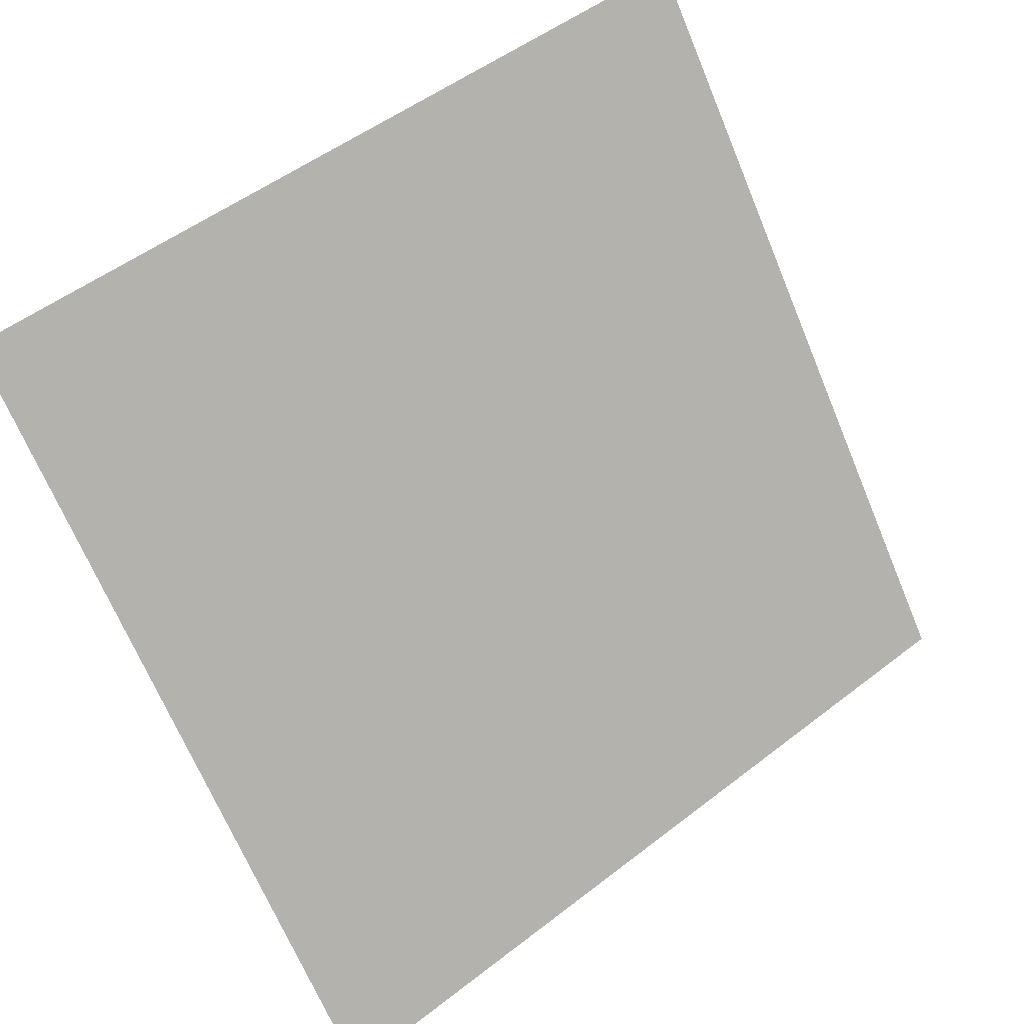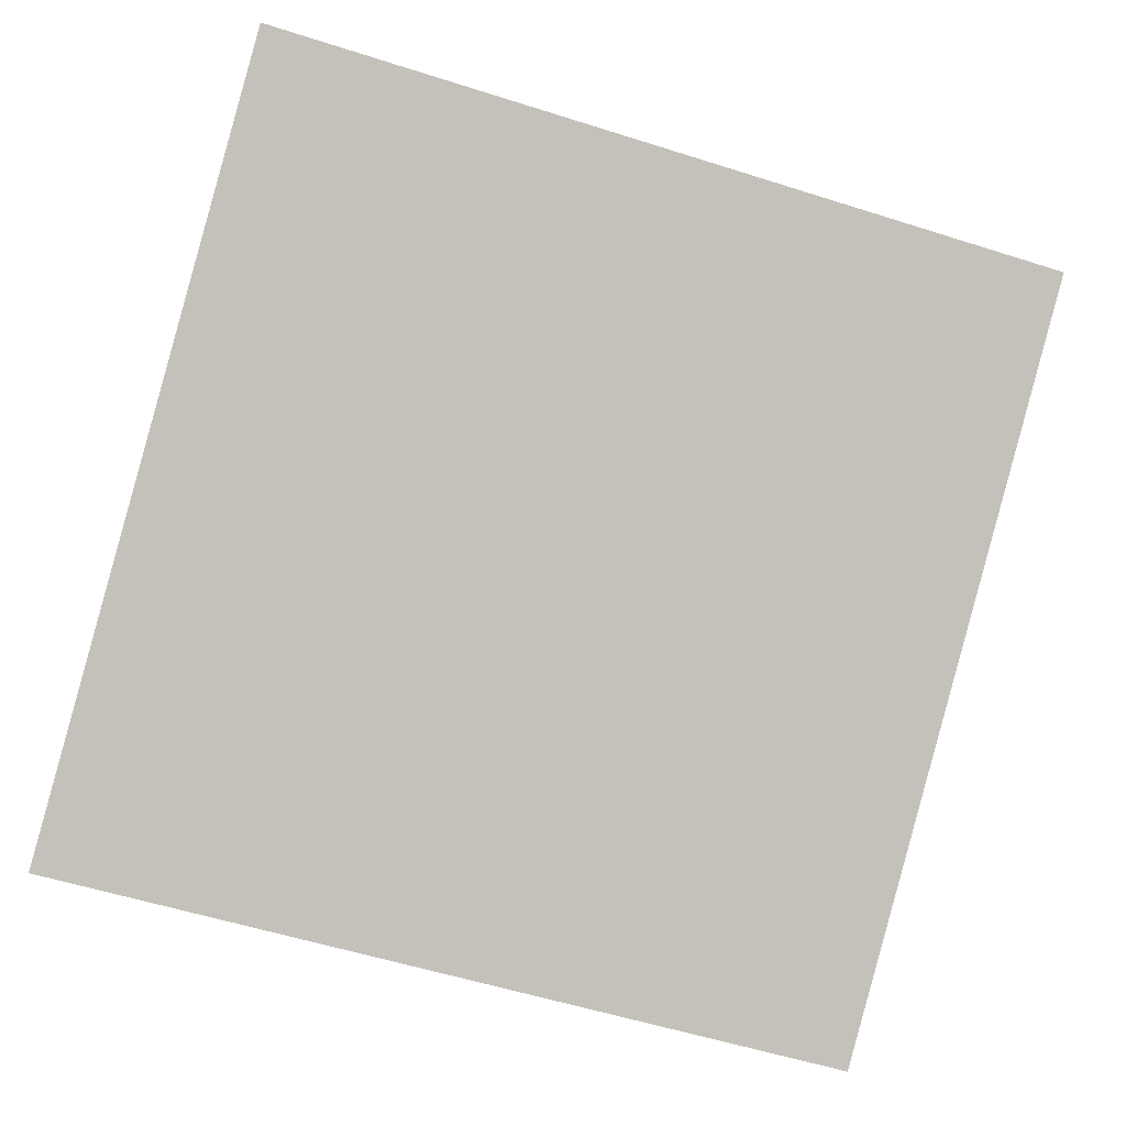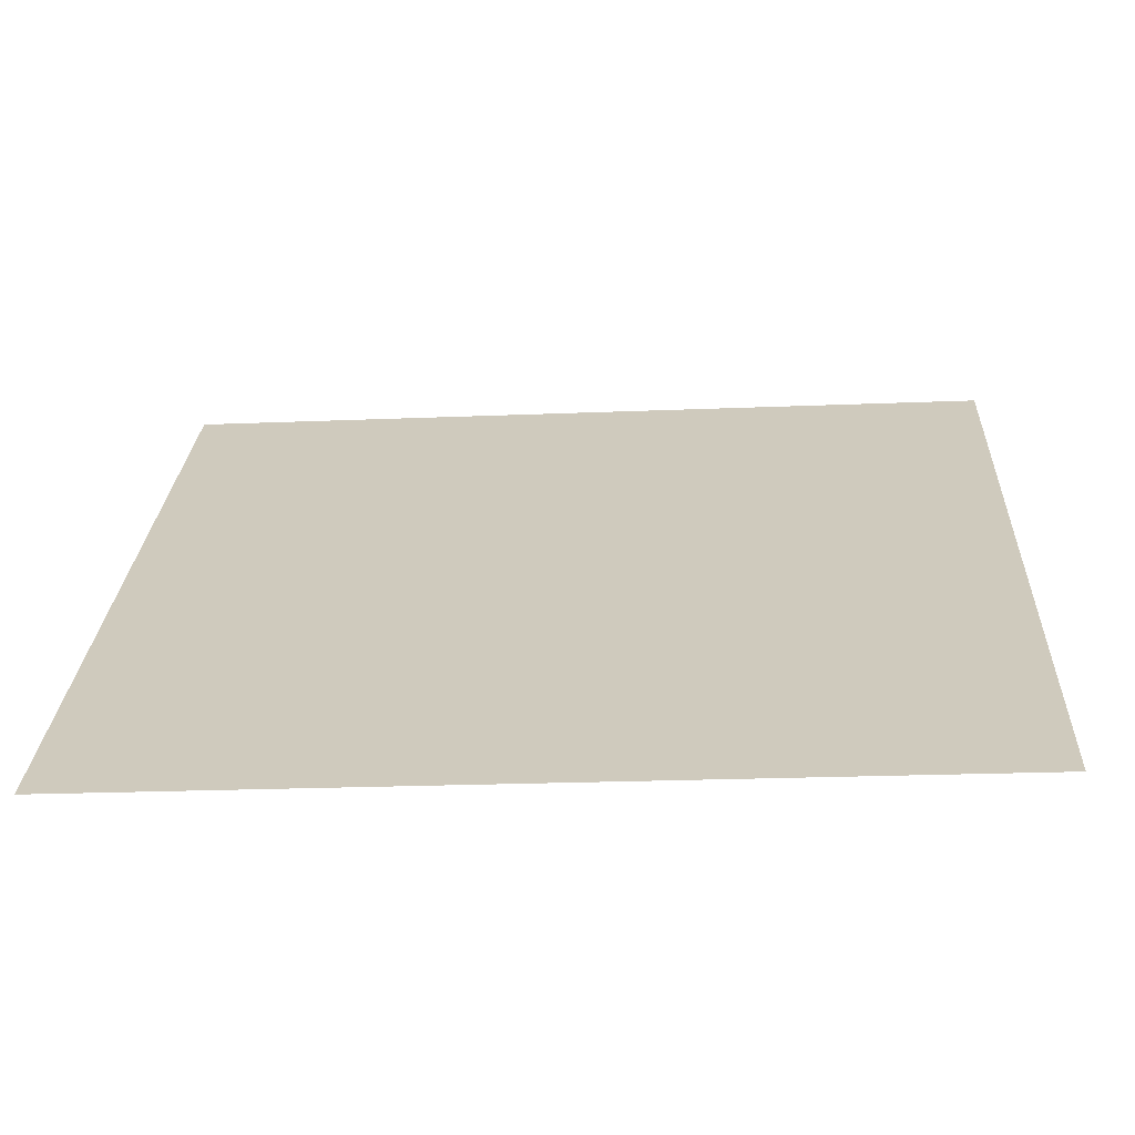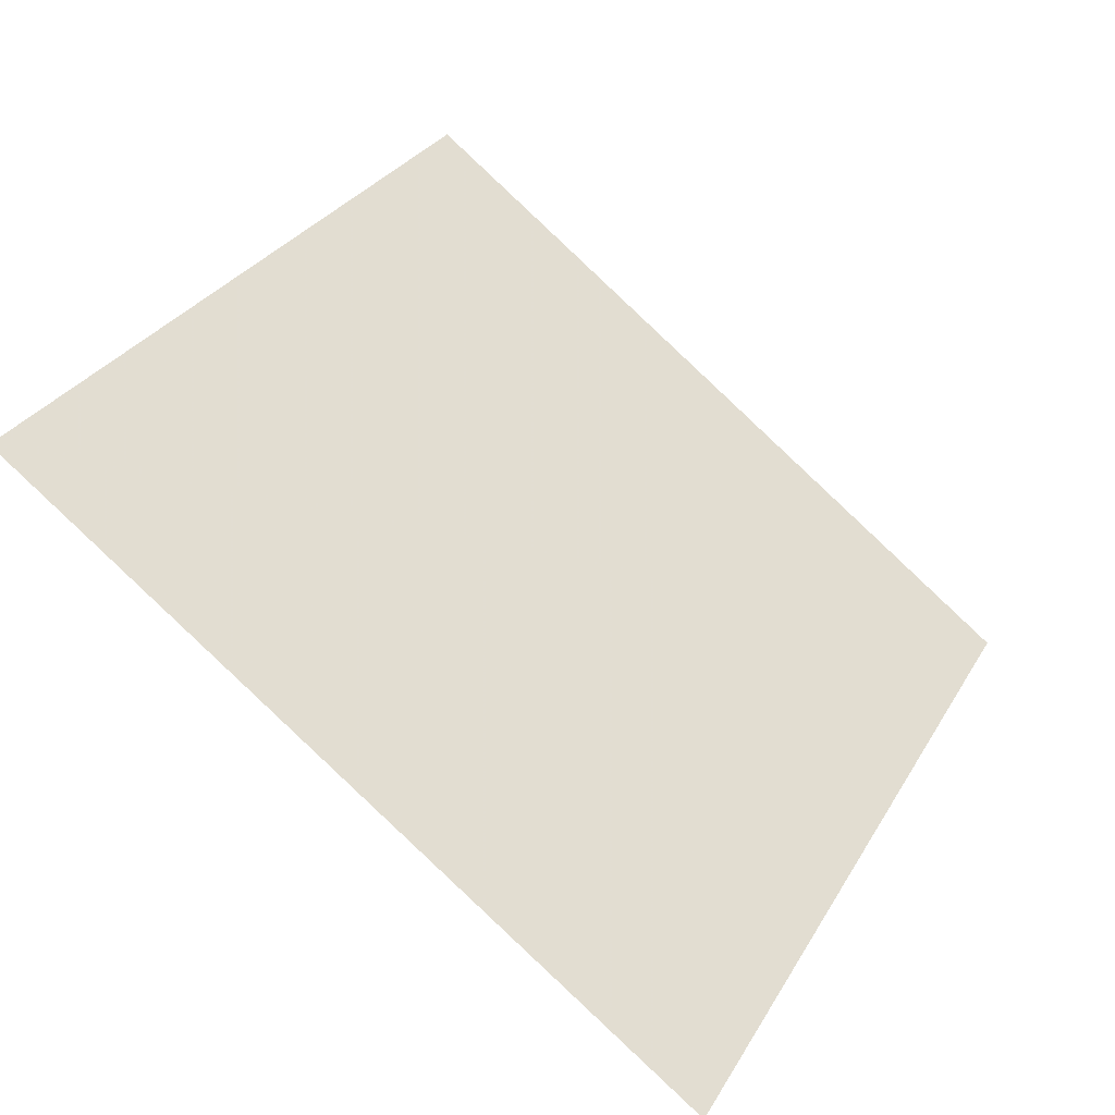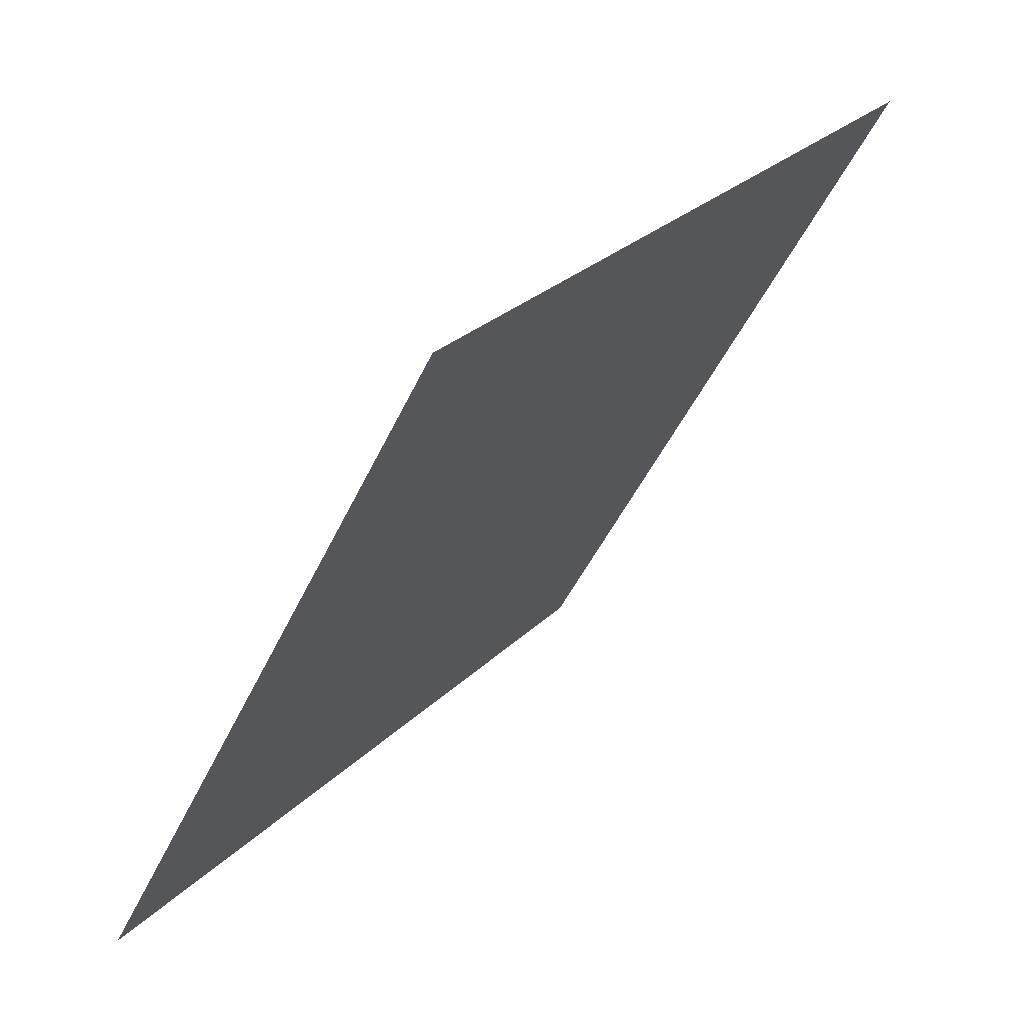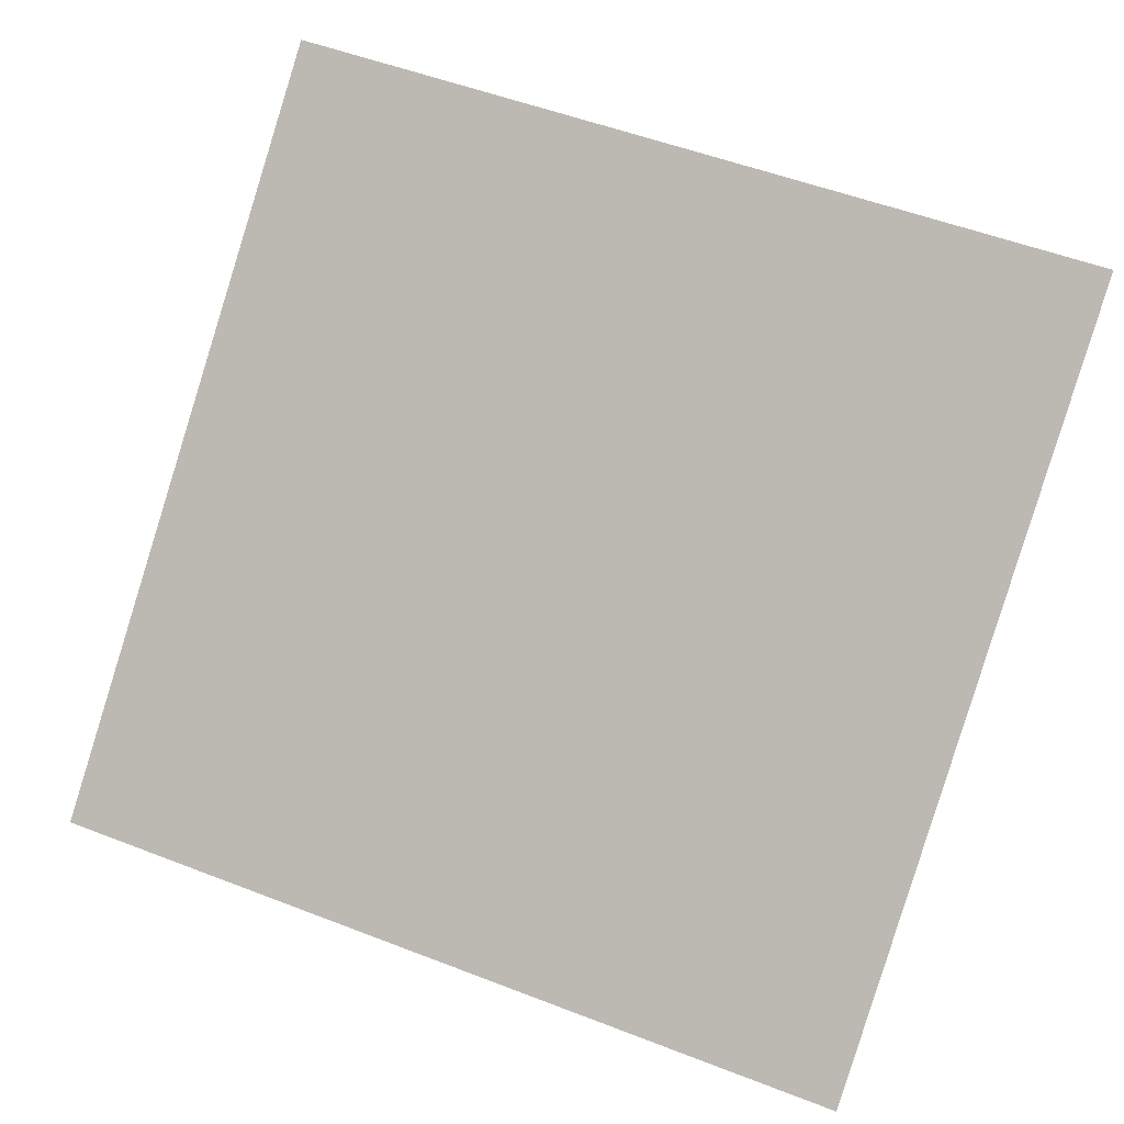
<metadata>
{"format":"obj","ext":"obj","renderer":"f3d","projection":"perspective","resolution":1024,"background":"white","views":[{"elev":51.8,"azim":-41.6,"up":"+Z"},{"elev":-52.0,"azim":-17.8,"up":"+Y"},{"elev":-29.6,"azim":2.7,"up":"+Z"},{"elev":28.8,"azim":116.0,"up":"+Y"},{"elev":-47.2,"azim":64.9,"up":"+Z"},{"elev":56.5,"azim":-157.0,"up":"+Y"}]}
</metadata>
<code>
v 0.07314 0.5955 0.2541
v 0.06658 0.5956 0.2542
v 0.0667 0.5996 0.2595
v 0.07326 0.5994 0.2594
f 4 3 2 1

</code>
